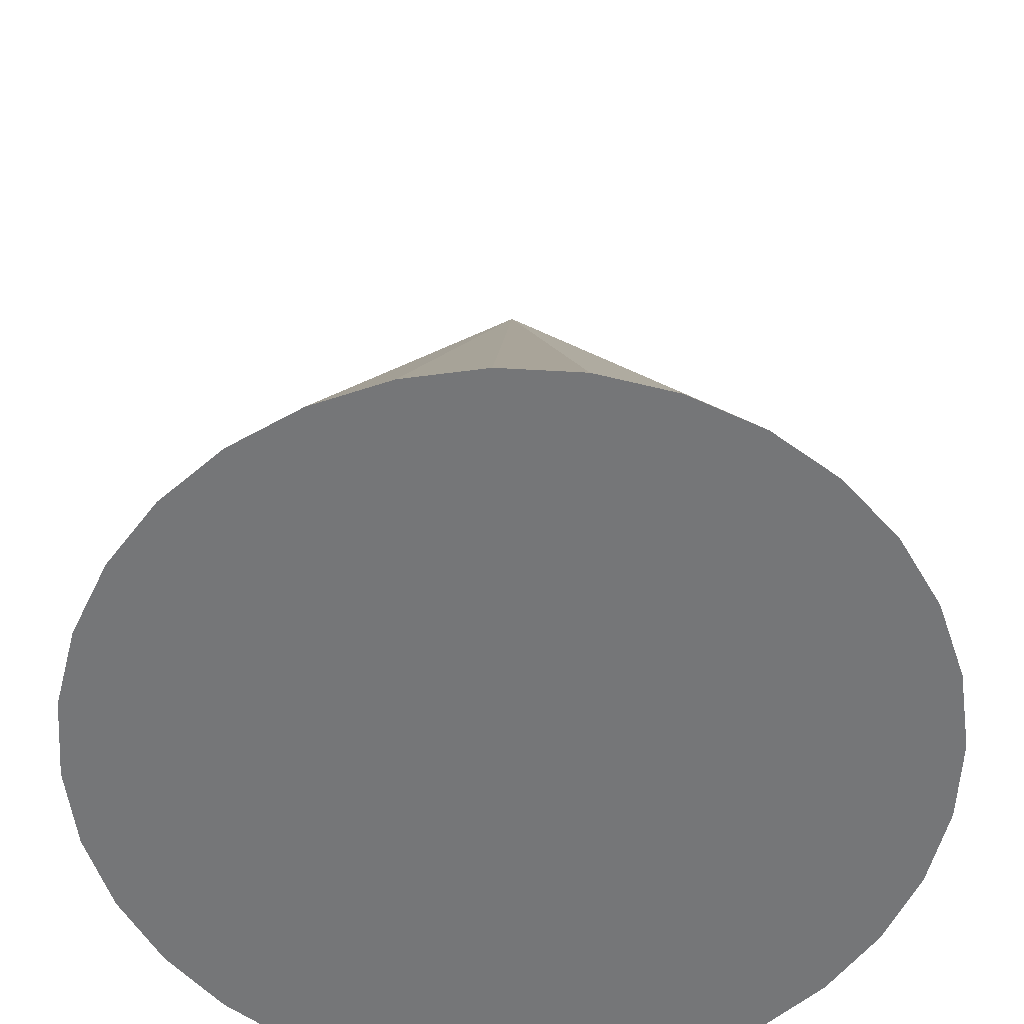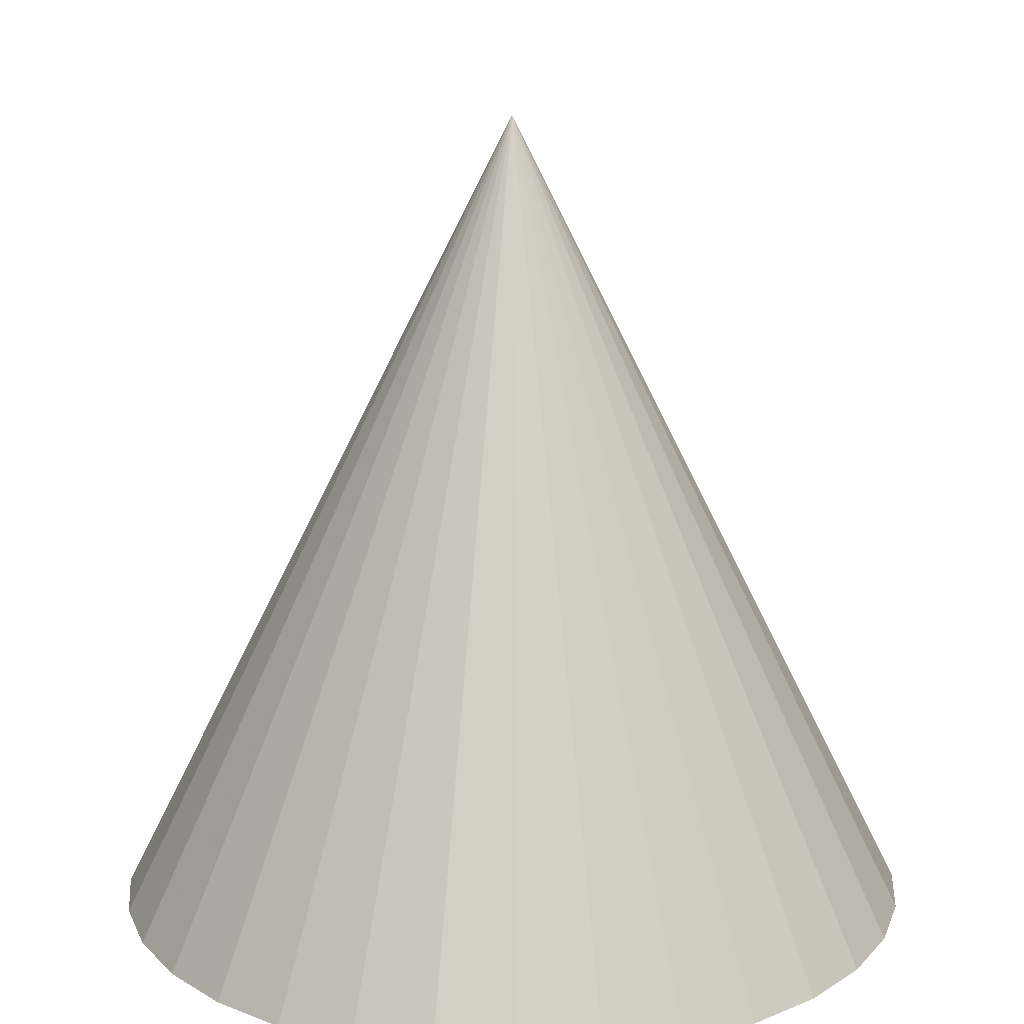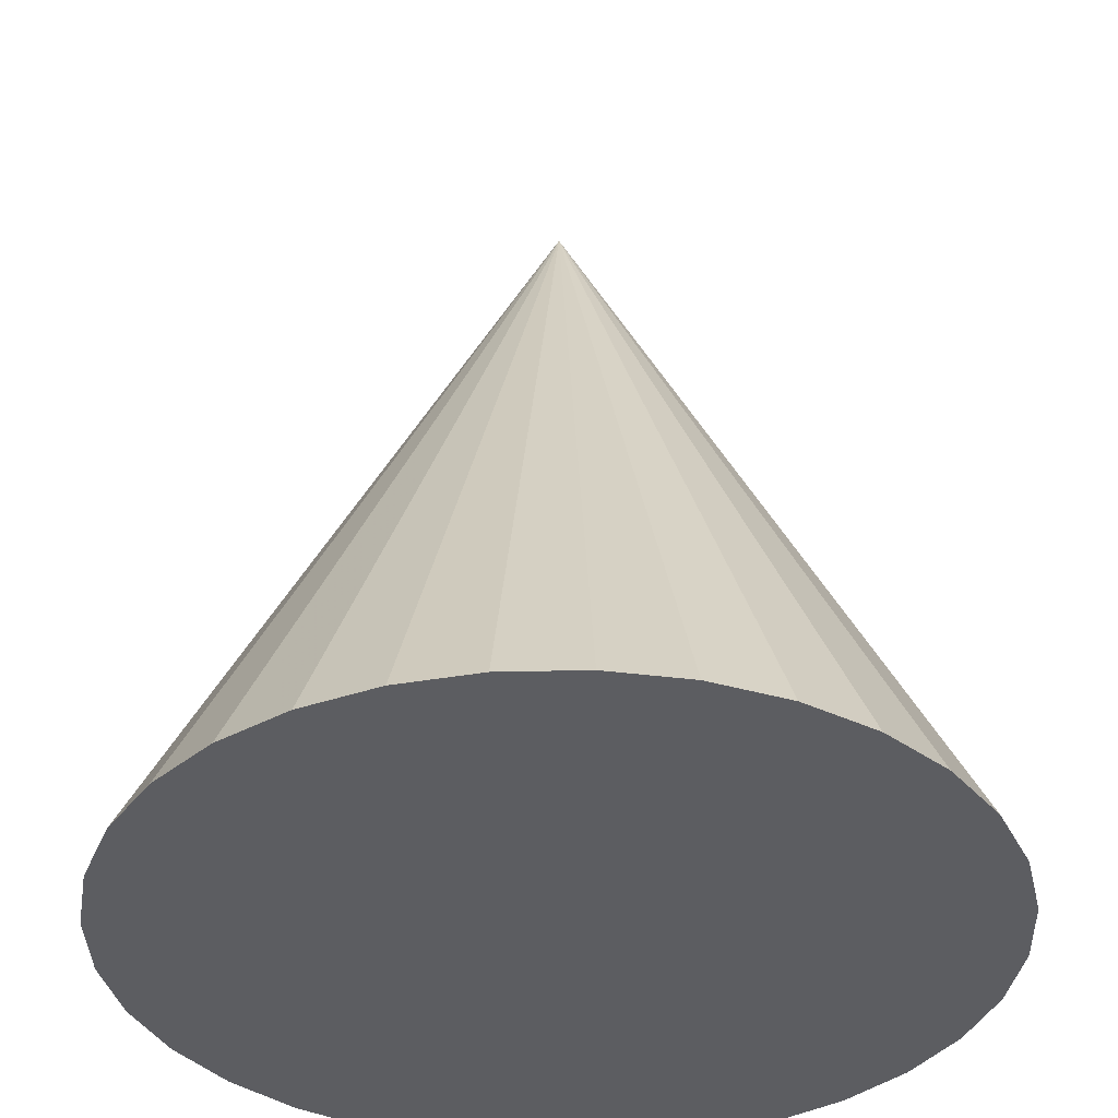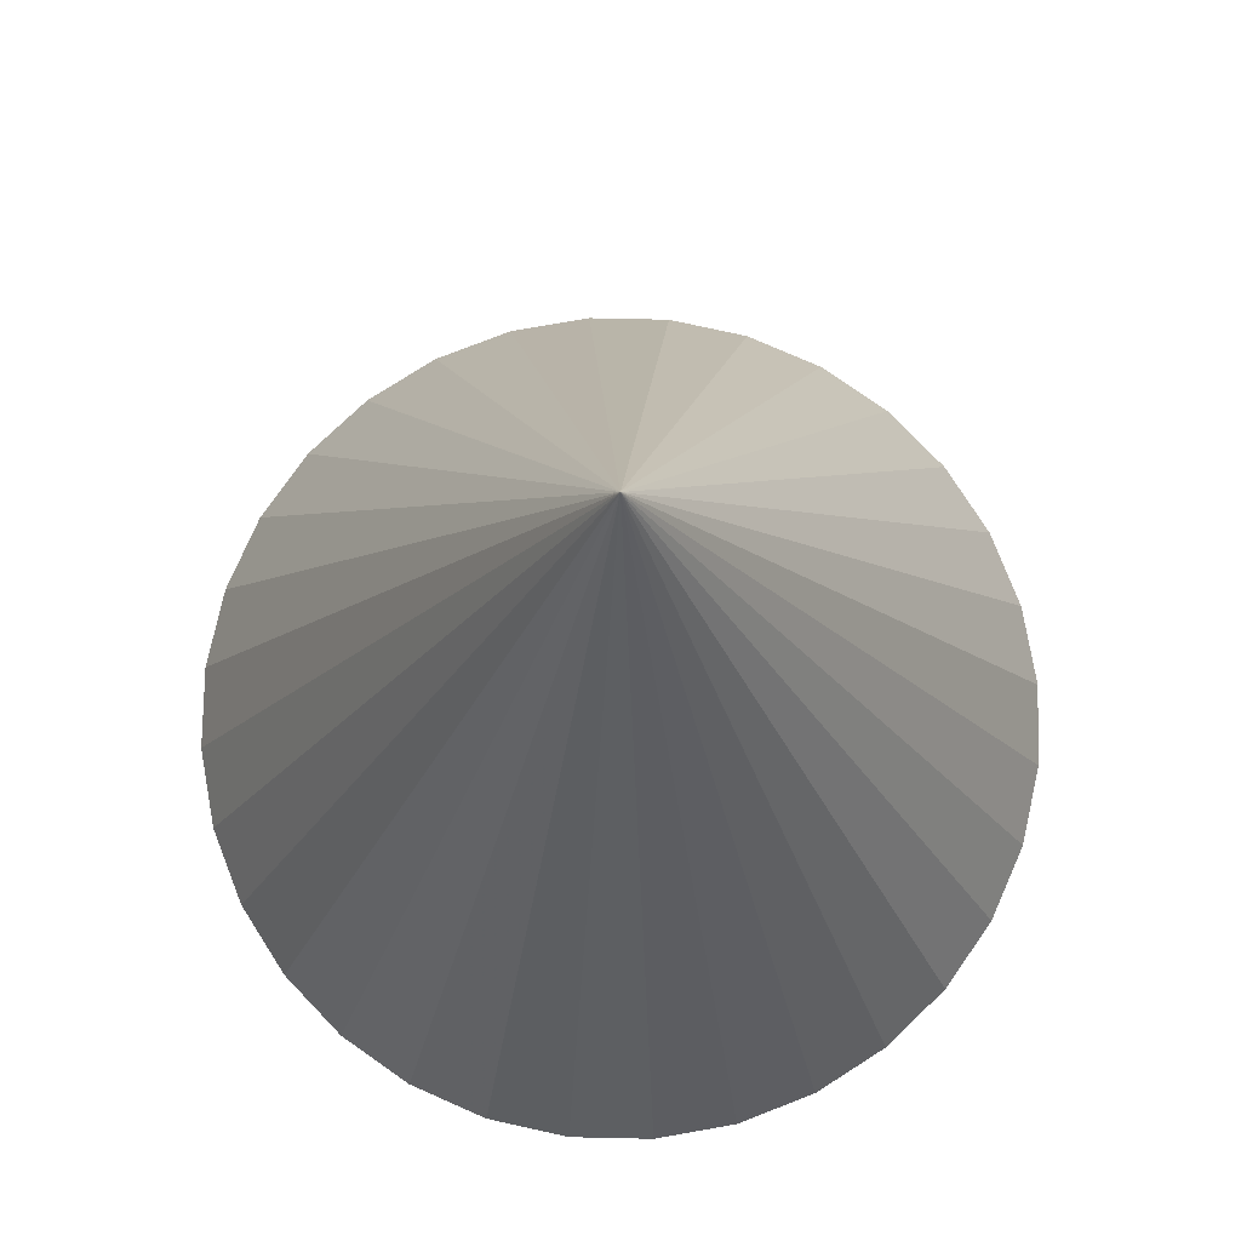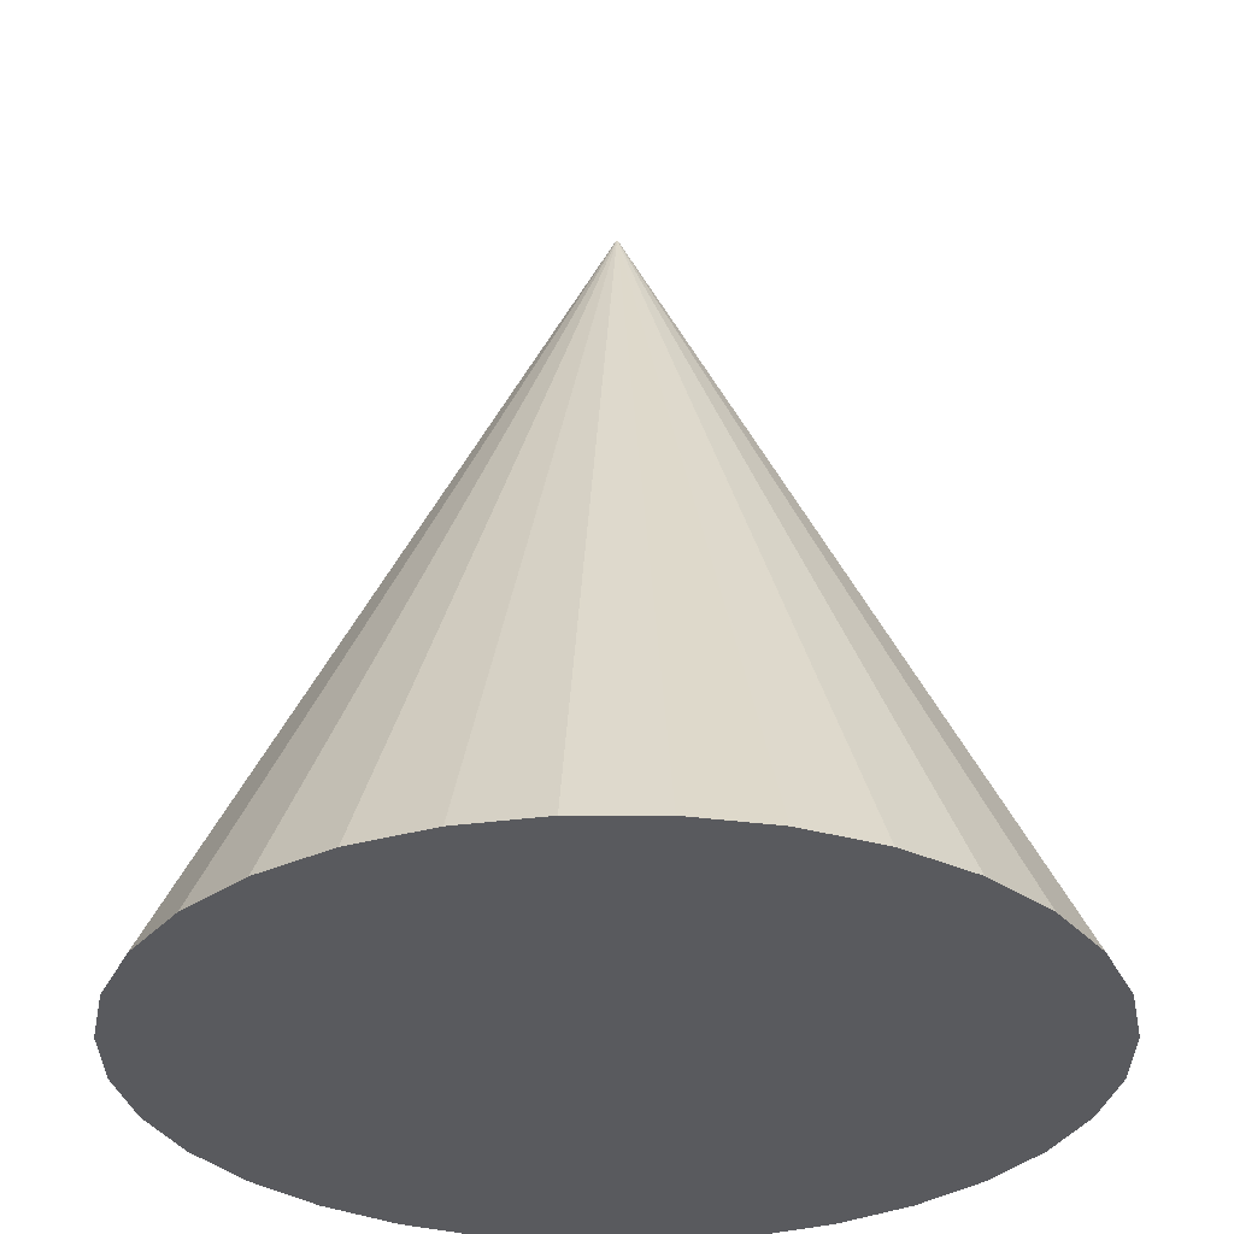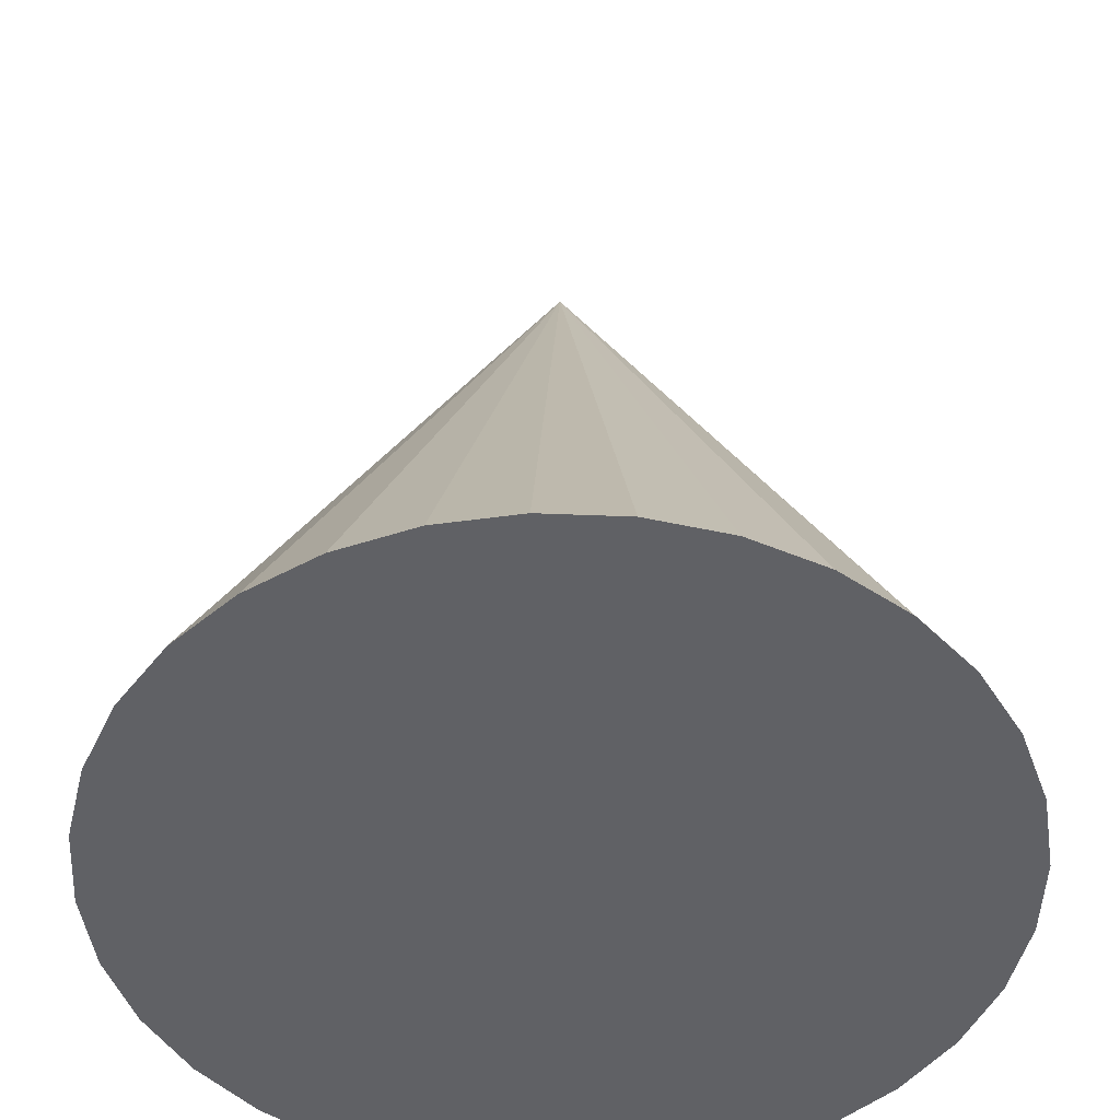
<metadata>
{"format":"obj","ext":"obj","renderer":"f3d","projection":"perspective","resolution":1024,"background":"white","views":[{"elev":-56.8,"azim":126.0,"up":"+Y"},{"elev":16.4,"azim":-90.8,"up":"+Y"},{"elev":-36.8,"azim":41.1,"up":"+Y"},{"elev":76.8,"azim":153.1,"up":"+Y"},{"elev":-31.6,"azim":-28.1,"up":"+Y"},{"elev":-48.5,"azim":25.6,"up":"+Y"}]}
</metadata>
<code>
o Cone
v 1.643 0.08089 2.399
v 1.839 0.08089 2.418
v 2.026 0.08089 2.475
v 2.199 0.08089 2.568
v 2.351 0.08089 2.692
v 2.475 0.08089 2.843
v 2.567 0.08089 3.016
v 2.624 0.08089 3.204
v 2.643 0.08089 3.399
v 2.624 0.08089 3.594
v 2.567 0.08089 3.782
v 2.475 0.08089 3.955
v 2.351 0.08089 4.106
v 2.199 0.08089 4.231
v 2.026 0.08089 4.323
v 1.839 0.08089 4.38
v 1.643 0.08089 4.399
v 1.448 0.08089 4.38
v 1.261 0.08089 4.323
v 1.088 0.08089 4.231
v 0.9364 0.08089 4.106
v 0.812 0.08089 3.955
v 0.7196 0.08089 3.782
v 1.643 2.081 3.399
v 0.6627 0.08089 3.594
v 0.6435 0.08089 3.399
v 0.6627 0.08089 3.204
v 0.7196 0.08089 3.016
v 0.812 0.08089 2.843
v 0.9364 0.08089 2.692
v 1.088 0.08089 2.568
v 1.261 0.08089 2.475
v 1.448 0.08089 2.418
f 1 24 2
f 2 24 3
f 3 24 4
f 4 24 5
f 5 24 6
f 6 24 7
f 7 24 8
f 8 24 9
f 9 24 10
f 10 24 11
f 11 24 12
f 12 24 13
f 13 24 14
f 14 24 15
f 15 24 16
f 16 24 17
f 17 24 18
f 18 24 19
f 19 24 20
f 20 24 21
f 21 24 22
f 22 24 23
f 23 24 25
f 25 24 26
f 26 24 27
f 27 24 28
f 28 24 29
f 29 24 30
f 30 24 31
f 31 24 32
f 32 24 33
f 33 24 1
f 8 16 25
f 33 1 2
f 2 3 4
f 4 5 6
f 6 7 4
f 7 8 4
f 8 9 10
f 10 11 8
f 11 12 8
f 12 13 16
f 13 14 16
f 14 15 16
f 16 17 18
f 18 19 20
f 20 21 22
f 22 23 25
f 25 26 27
f 27 28 29
f 29 30 33
f 30 31 33
f 31 32 33
f 33 2 4
f 16 18 25
f 18 20 25
f 20 22 25
f 25 27 33
f 27 29 33
f 33 4 8
f 8 12 16
f 33 8 25

</code>
